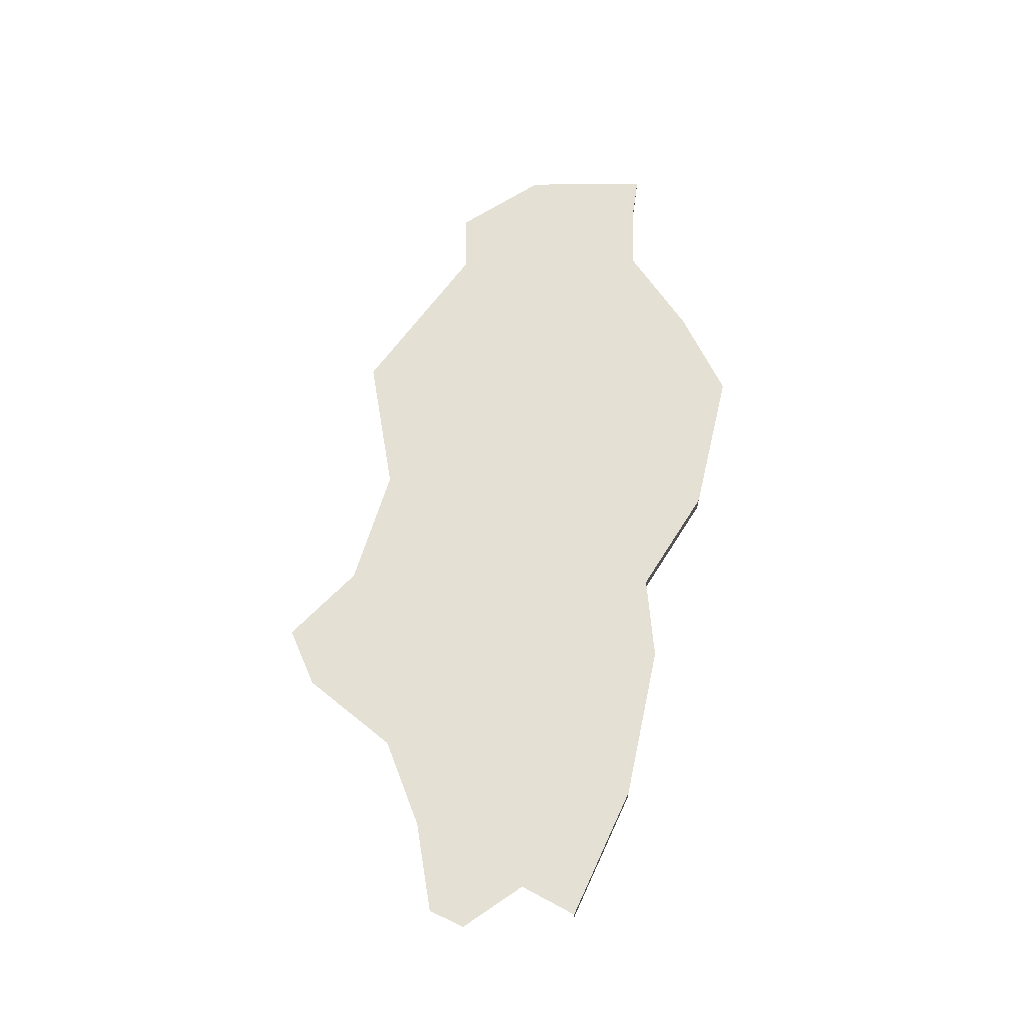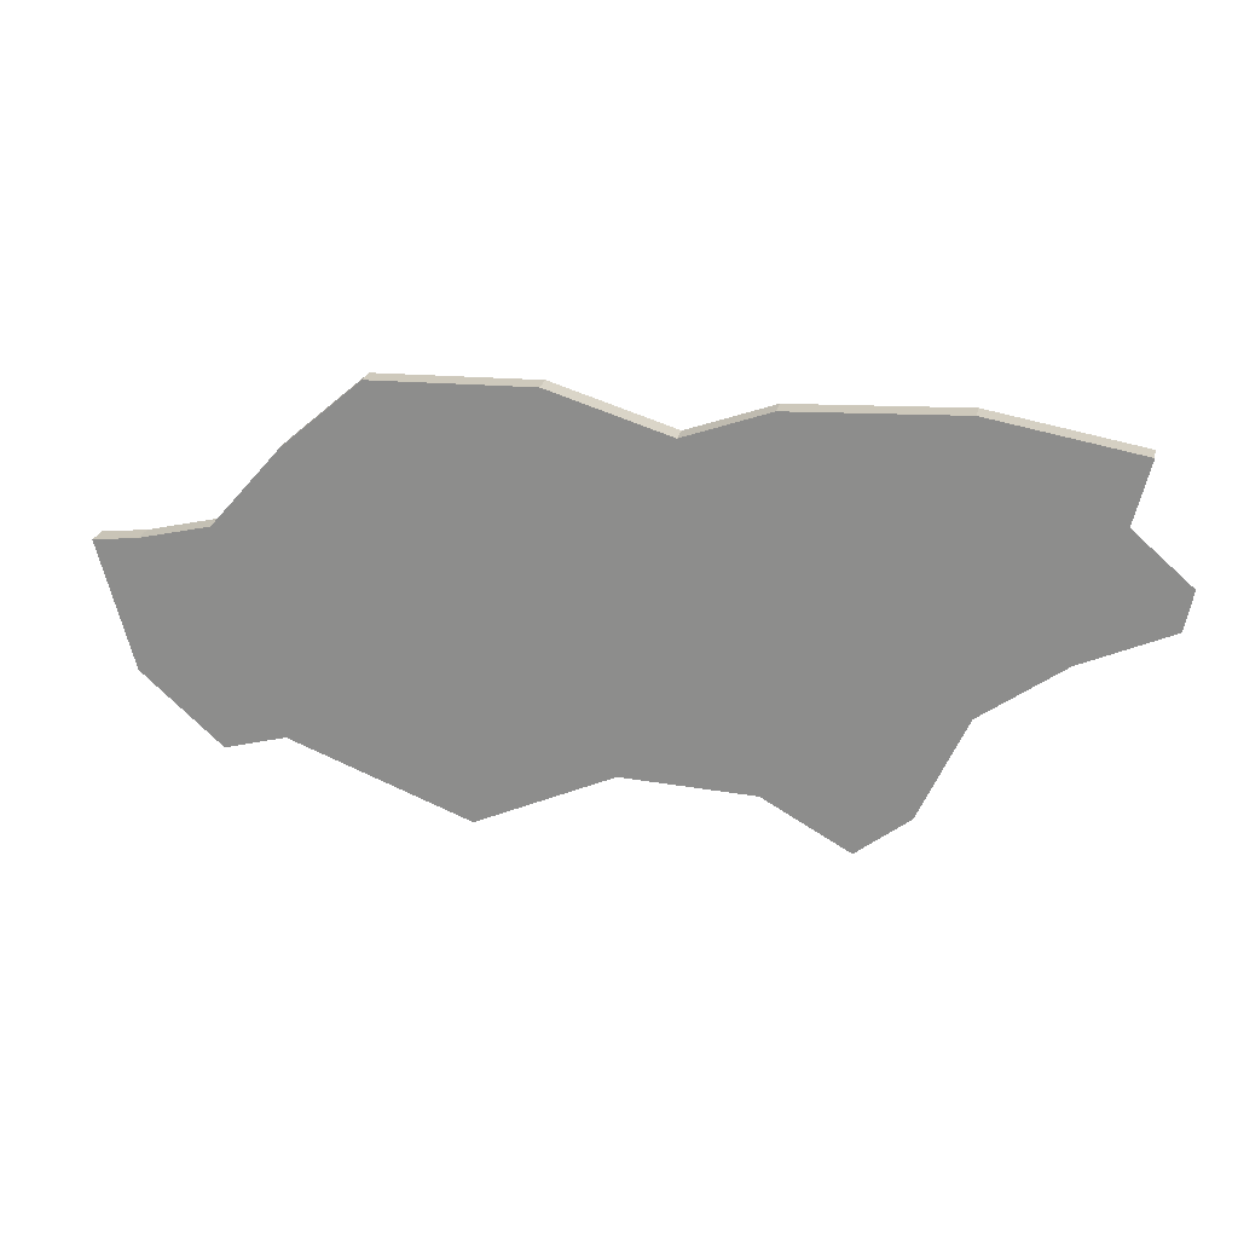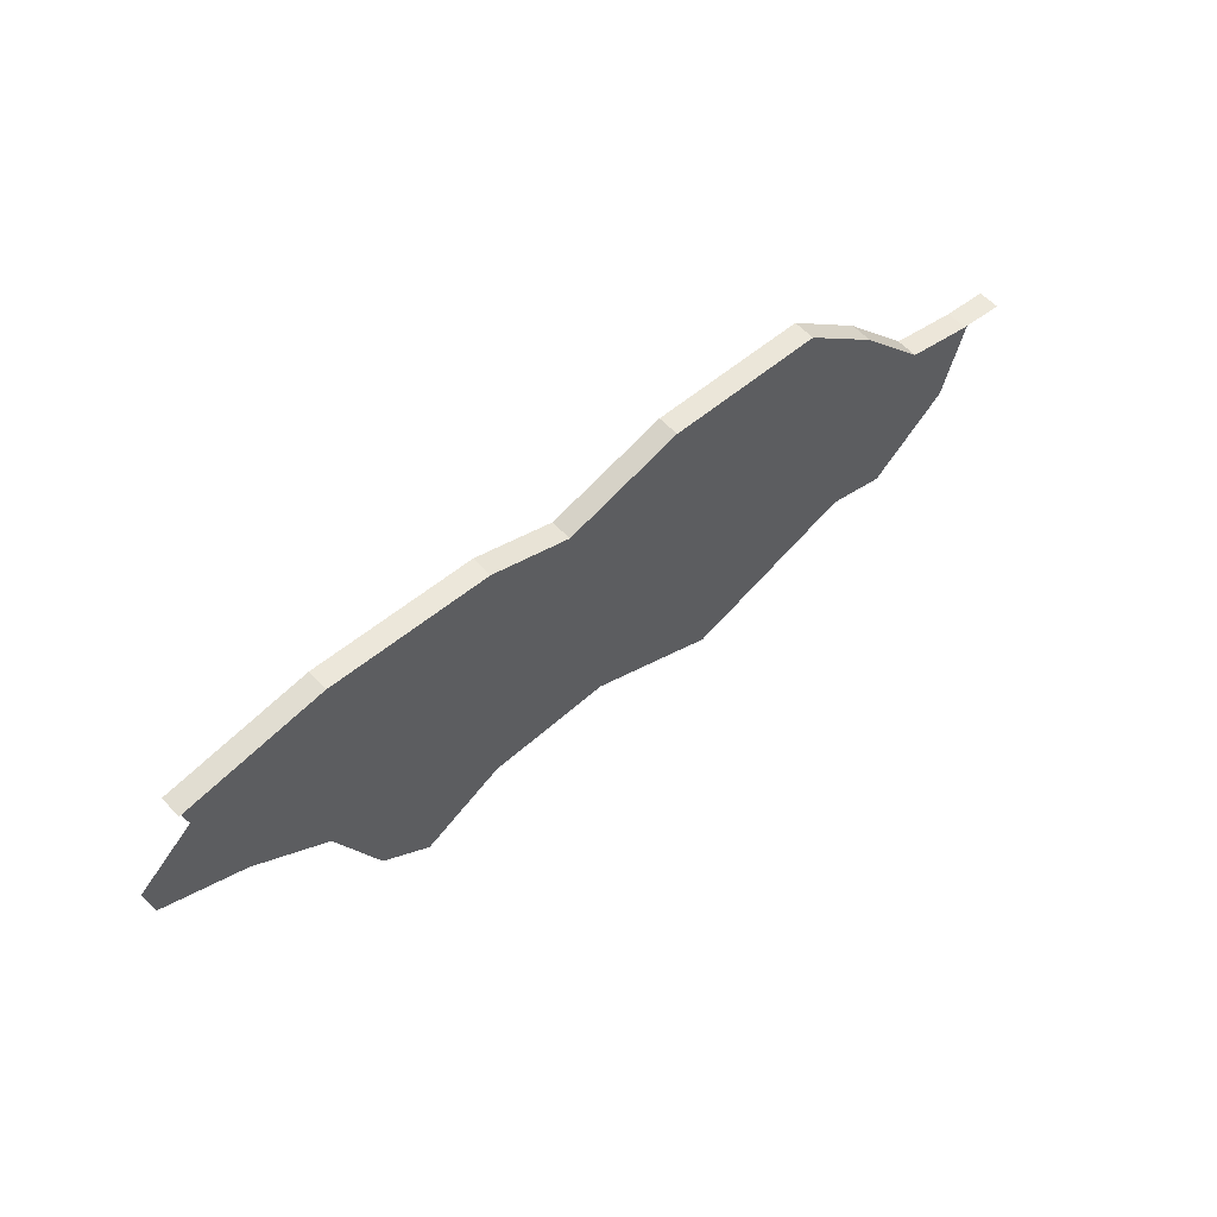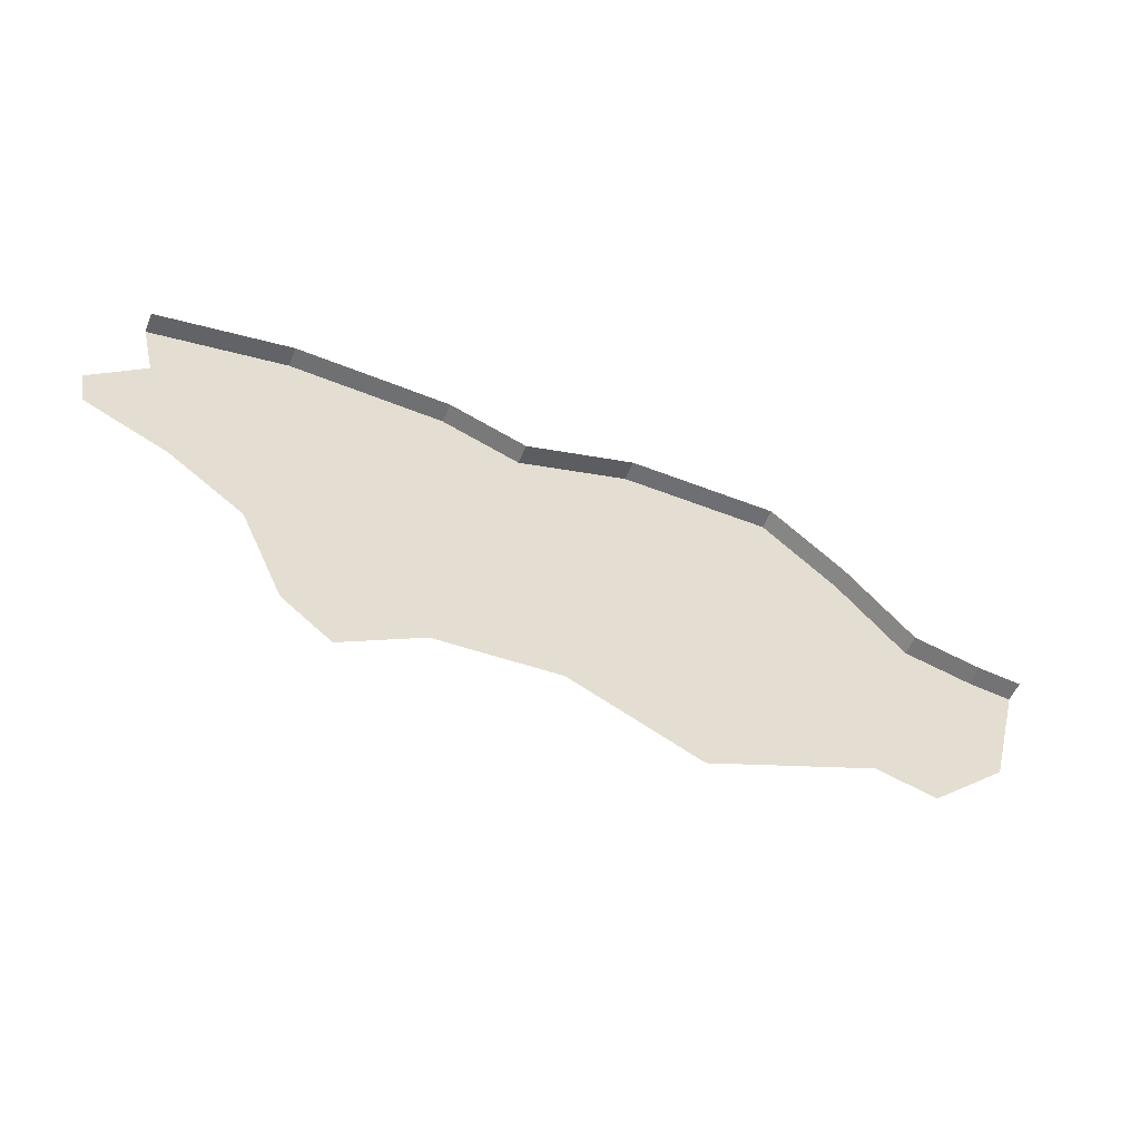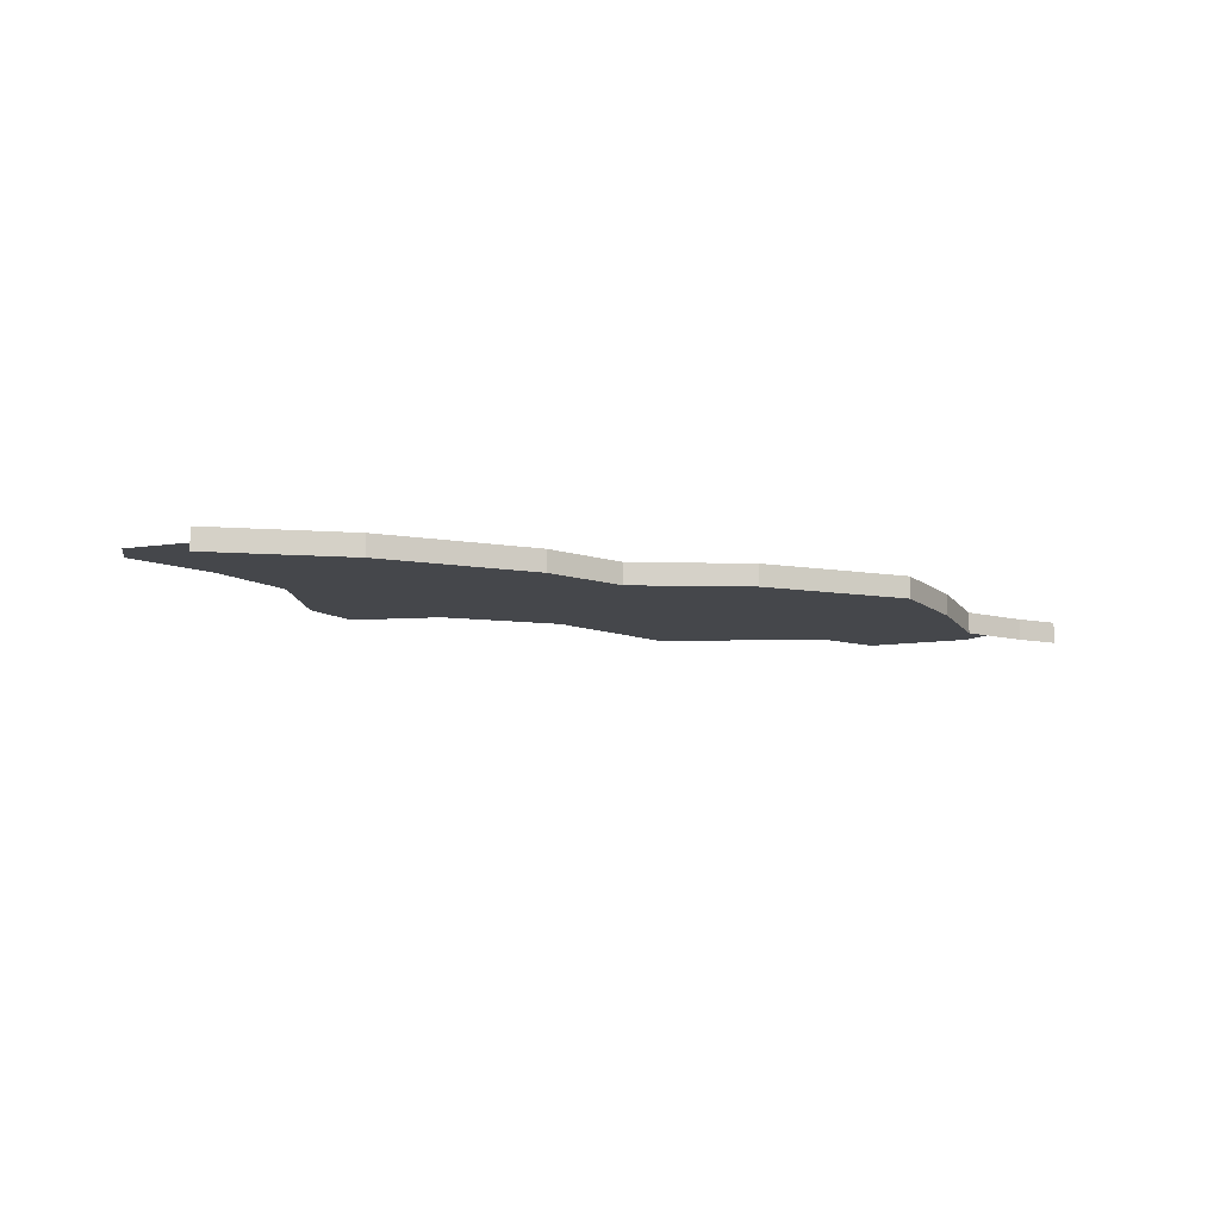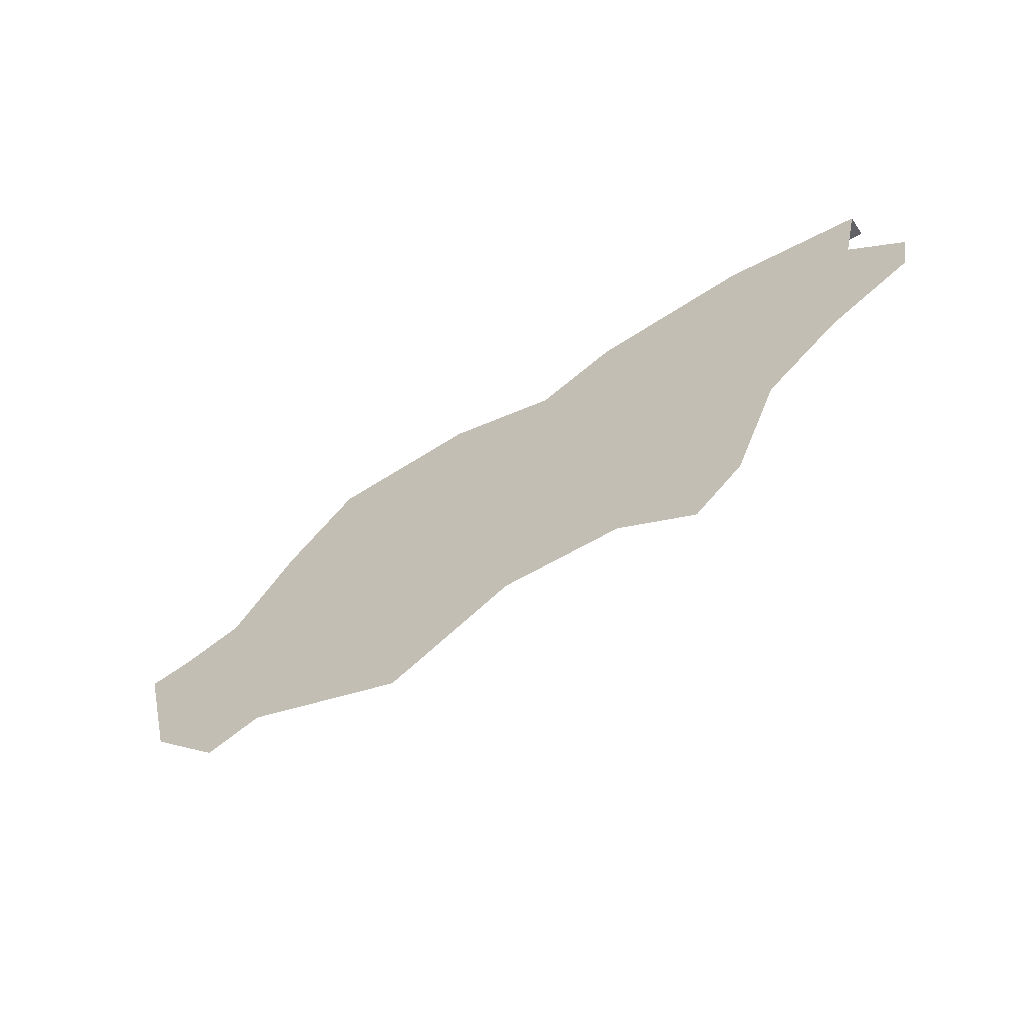
<metadata>
{"format":"obj","ext":"obj","renderer":"f3d","projection":"perspective","resolution":1024,"background":"white","views":[{"elev":65.3,"azim":-75.3,"up":"+Y"},{"elev":23.0,"azim":-167.8,"up":"+Z"},{"elev":57.5,"azim":-41.8,"up":"+Z"},{"elev":-54.3,"azim":-21.8,"up":"+Z"},{"elev":-10.5,"azim":-20.4,"up":"+Y"},{"elev":-57.3,"azim":-146.4,"up":"+Z"}]}
</metadata>
<code>
o province_120
v 18.46 0.04552 12.03
v 19.01 0.04552 12.34
v 19.85 0.04552 12.38
v 20.72 0.04552 11.98
v 21.87 0.04552 12.43
v 22.27 0.04552 12.32
v 23.01 0.04552 13.6
v 22.79 0.04552 12.79
v 18.12 0.04552 12.3
v 17.82 0.04552 12.96
v 17.31 0.04552 13.33
v 16.74 0.04552 13.58
v 16.69 0.04552 13.83
v 17.07 0.04552 14.15
v 16.97 0.04552 14.55
v 17.91 0.04552 14.72
v 18.97 0.04552 14.67
v 19.51 0.04552 14.48
v 20.28 0.04552 14.72
v 21.3 0.04552 14.69
v 21.8 0.04552 14.26
v 22.26 0.04552 13.75
v 22.71 0.04552 13.64
v 23.01 -0.09448 13.6
v 16.97 -0.09448 14.55
v 17.91 -0.09448 14.72
v 18.97 -0.09448 14.67
v 19.51 -0.09448 14.48
v 20.28 -0.09448 14.72
v 21.3 -0.09448 14.69
v 21.8 -0.09448 14.26
v 22.26 -0.09448 13.75
v 22.71 -0.09448 13.64
f 28 19 18
f 25 16 15
f 33 7 23
f 27 18 17
f 29 20 19
f 32 23 22
f 18 19 3
f 30 21 20
f 26 17 16
f 31 22 21
f 28 29 19
f 25 26 16
f 33 24 7
f 27 28 18
f 29 30 20
f 32 33 23
f 1 9 2
f 9 10 2
f 11 12 14
f 12 13 14
f 10 11 16
f 14 15 16
f 11 14 16
f 3 2 18
f 2 10 17
f 18 2 17
f 5 4 21
f 4 3 21
f 8 6 5
f 23 7 8
f 20 21 19
f 21 22 5
f 22 23 8
f 8 5 22
f 21 3 19
f 16 17 10
f 30 31 21
f 26 27 17
f 31 32 22

</code>
